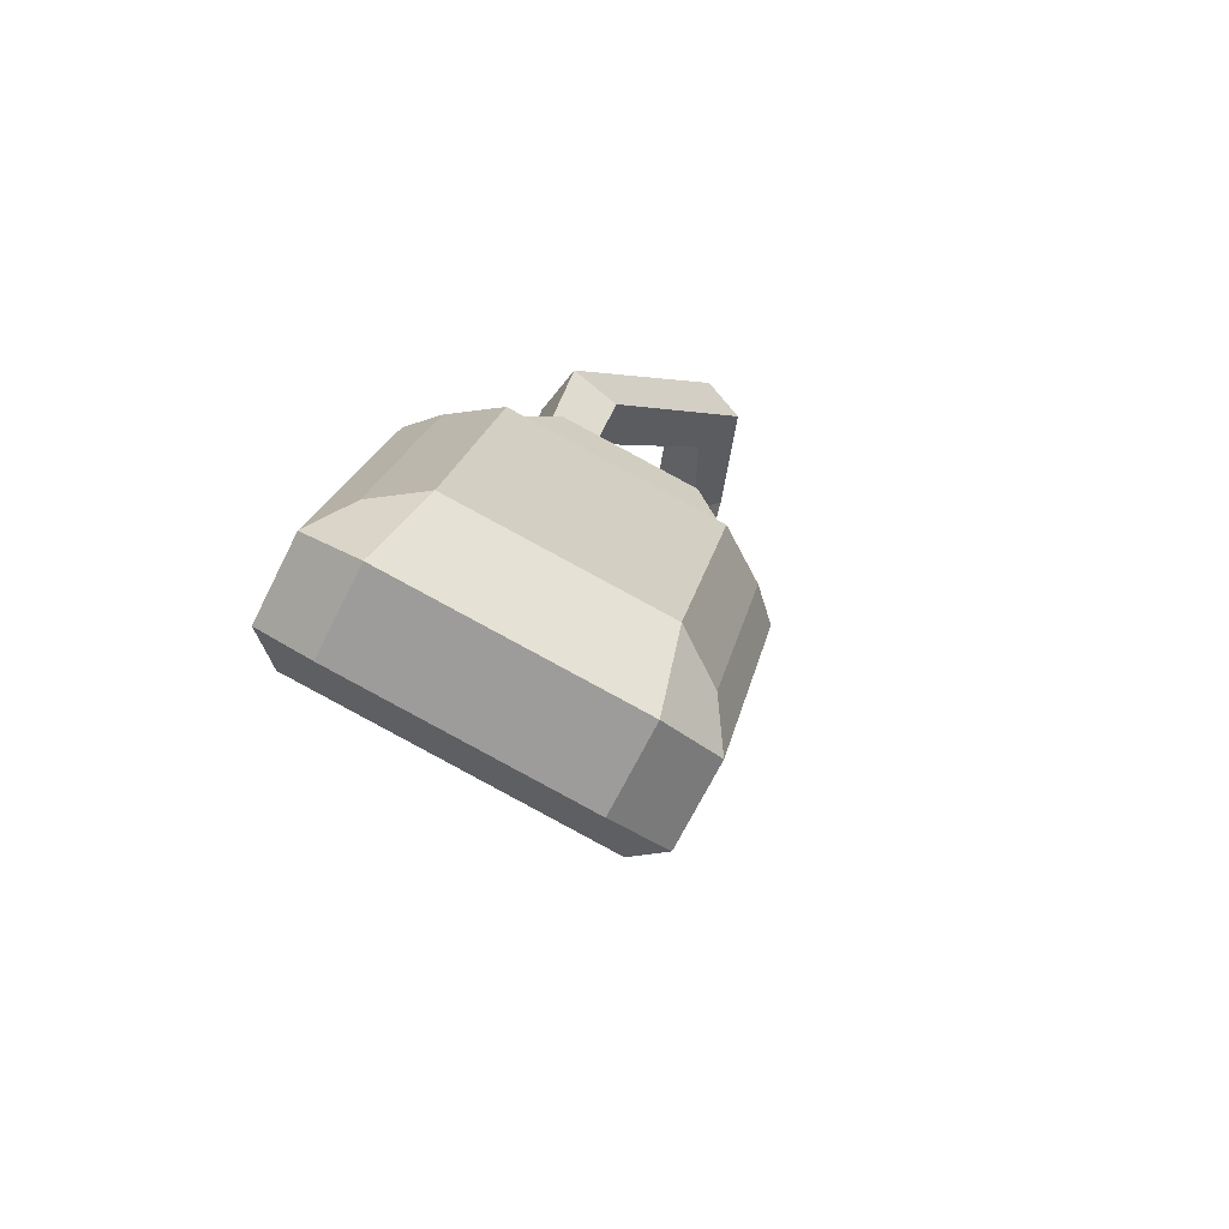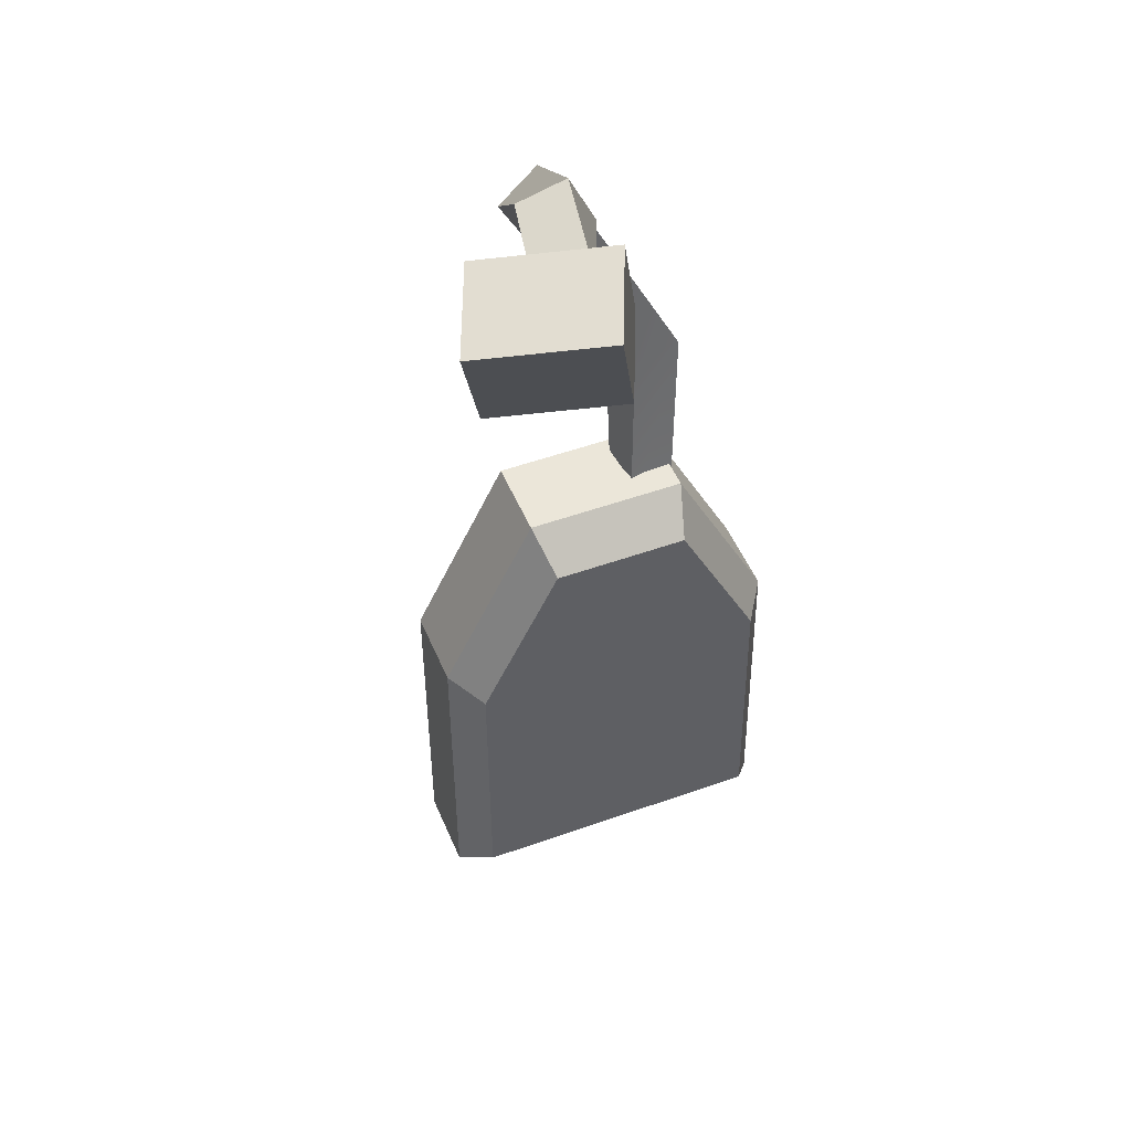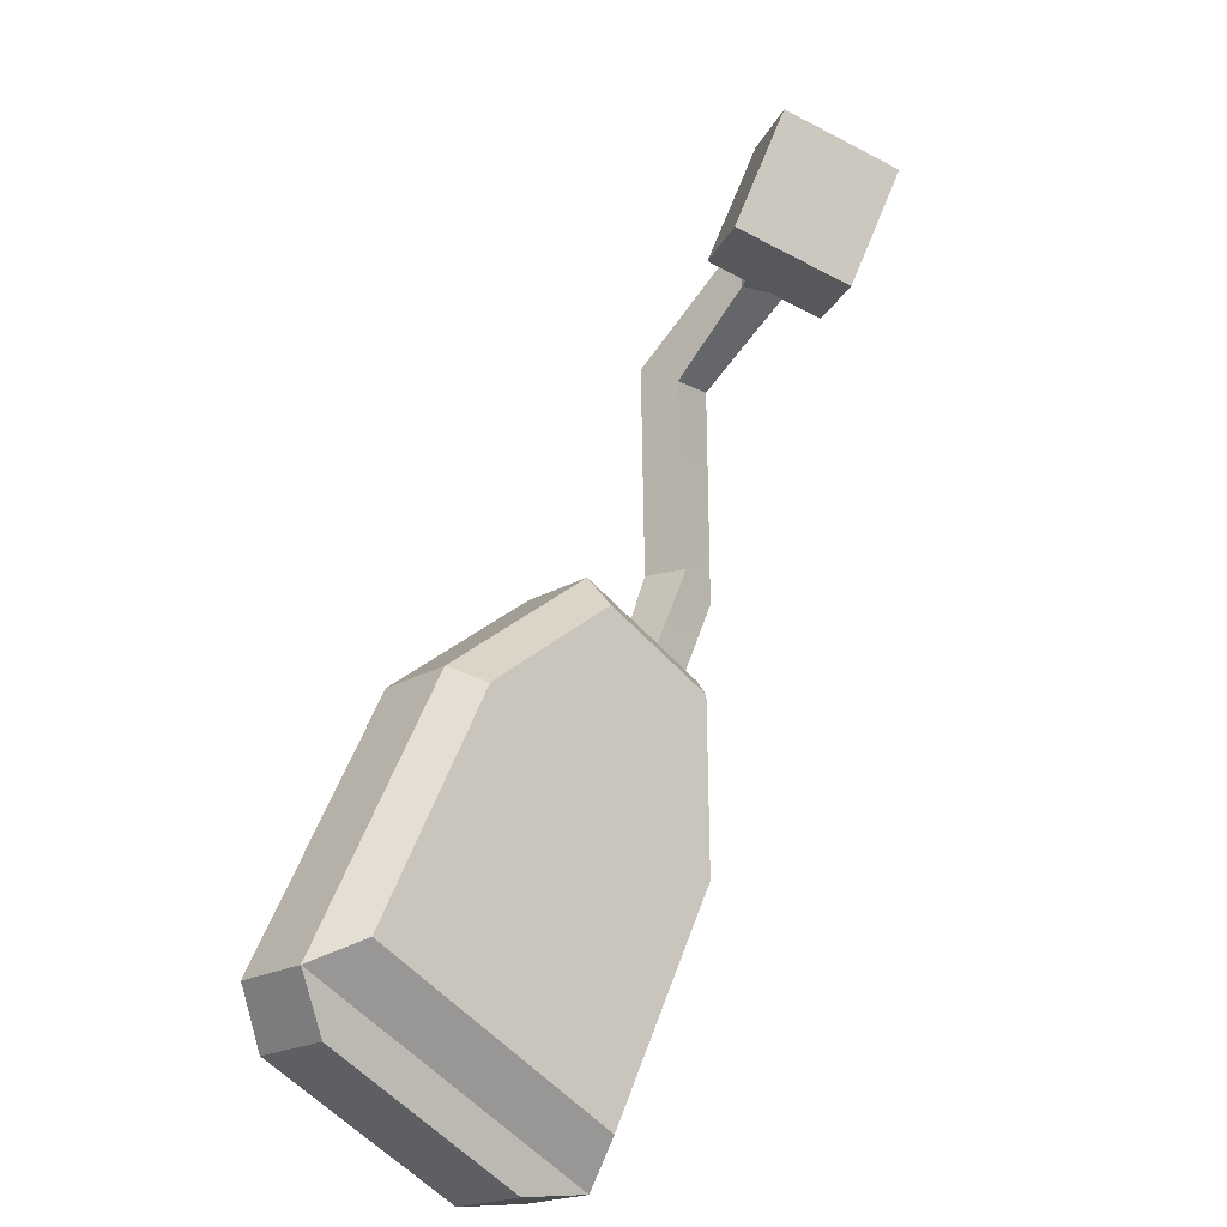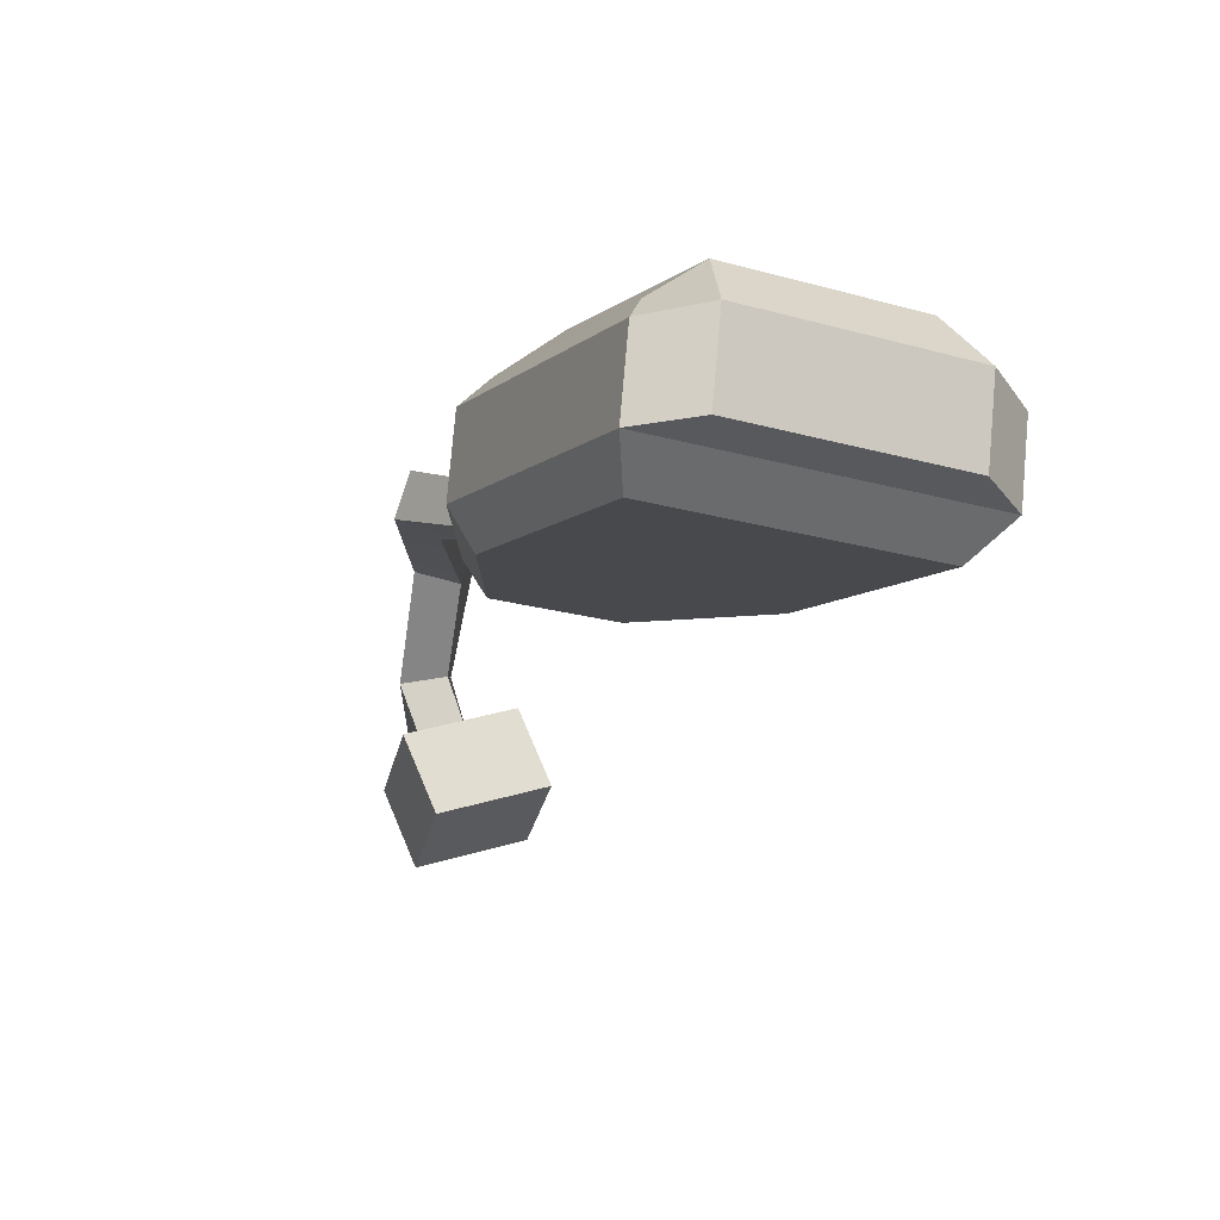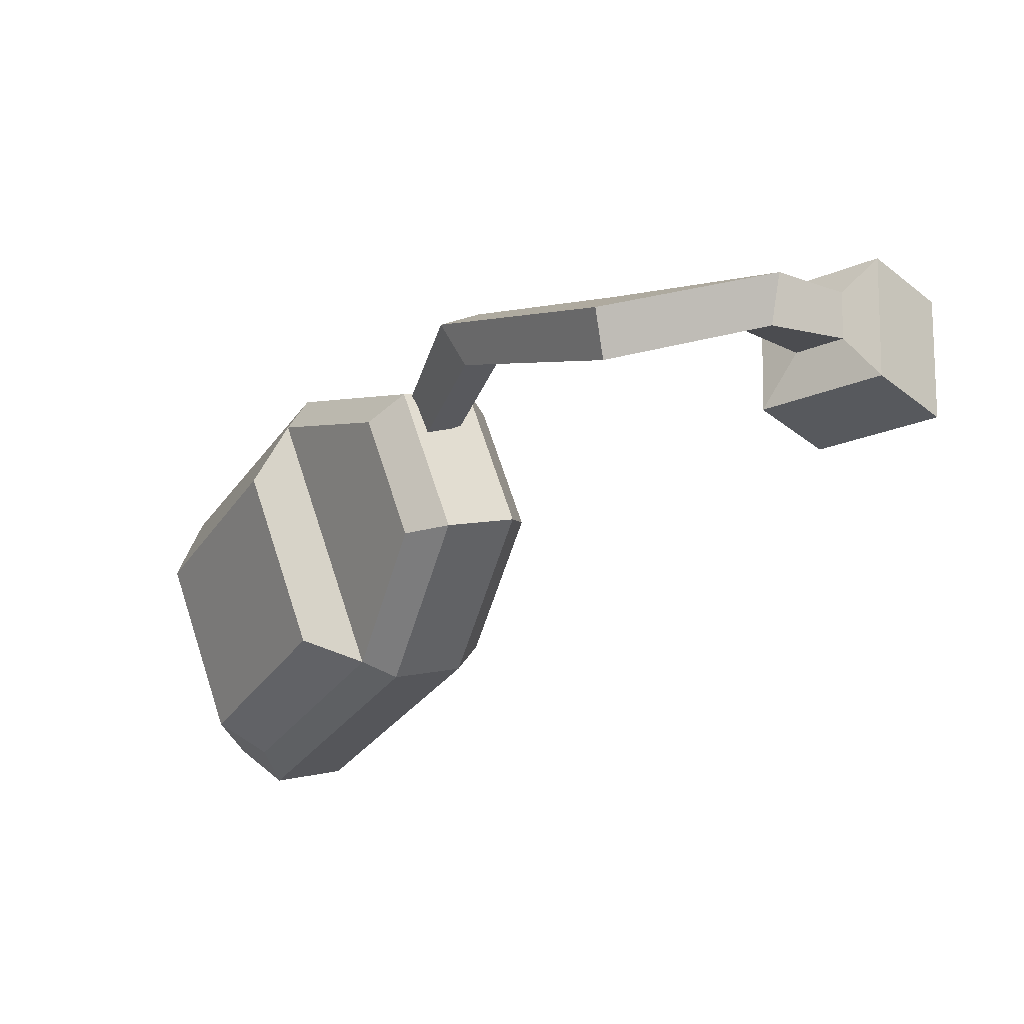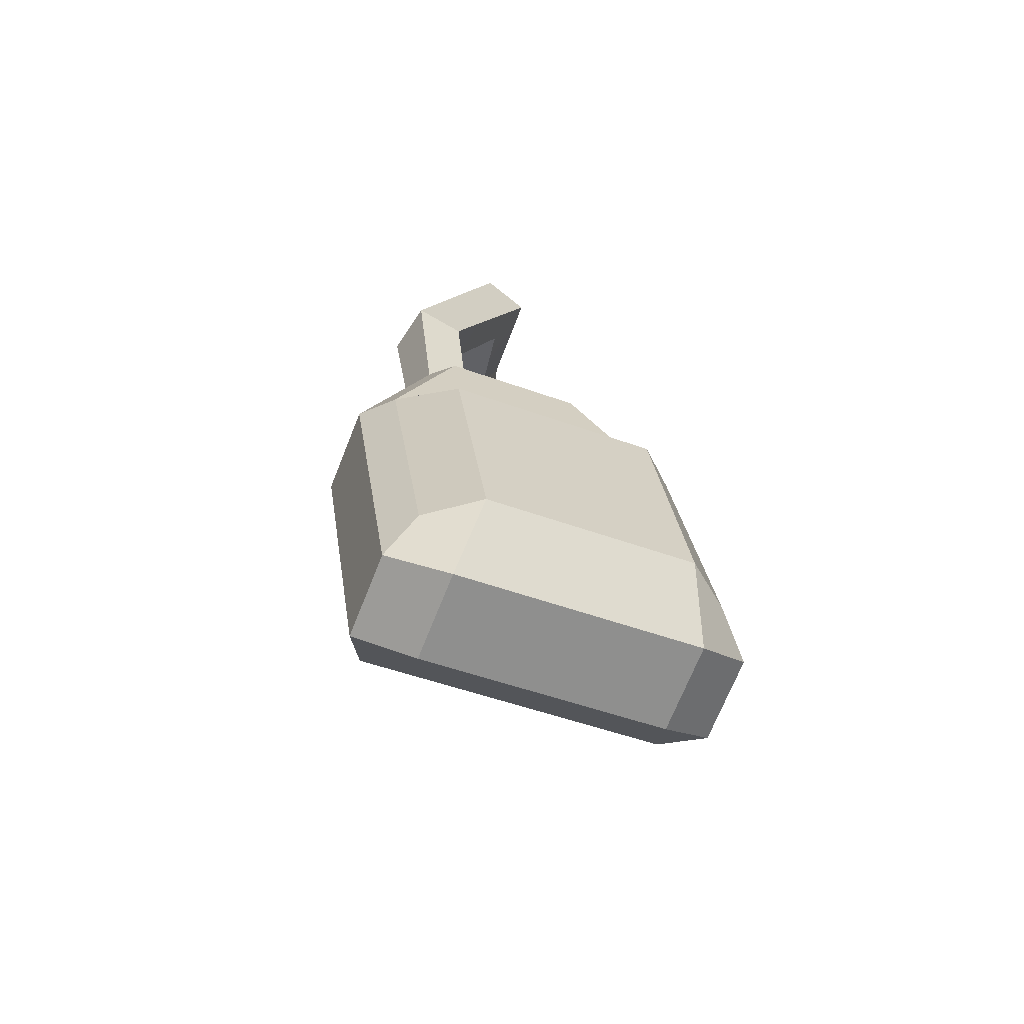
<metadata>
{"format":"obj","ext":"obj","renderer":"f3d","projection":"perspective","resolution":1024,"background":"white","views":[{"elev":47.1,"azim":16.9,"up":"+Z"},{"elev":-70.7,"azim":-173.3,"up":"+Z"},{"elev":-61.7,"azim":150.2,"up":"+Y"},{"elev":24.0,"azim":-24.2,"up":"+Z"},{"elev":64.9,"azim":90.5,"up":"+Y"},{"elev":-36.0,"azim":-3.5,"up":"+Y"}]}
</metadata>
<code>
g SM_Chr_Attach_Radio_01
v -0.02289 0.01381 0.006212
v -0.01487 0.01214 0.00338
v -0.01963 0.0188 0.0125
v -0.01161 0.01713 0.009669
v -0.02277 0.05304 0.003516
v -0.01423 0.05171 -0.001524
v -0.02782 0.0486 -0.00388
v -0.01929 0.04727 -0.008919
v -0.006004 0.08903 -0.02637
v 0.001701 0.08286 -0.02798
v -0.004515 0.07615 -0.03202
v -0.01222 0.08232 -0.03041
v -0.01183 0.09223 -0.06015
v -0.002557 0.08875 -0.05877
v -0.006265 0.08061 -0.05432
v -0.01554 0.08408 -0.05569
v -0.01425 0.08108 -0.07328
v -0.004254 0.08114 -0.07296
v -0.004478 0.07517 -0.06494
v -0.01447 0.07512 -0.06526
v -0.01979 0.08446 -0.07983
v 0.005385 0.08459 -0.07903
v 0.004822 0.06956 -0.05883
v -0.02035 0.06942 -0.05963
v -0.01788 0.07164 -0.09217
v 0.007289 0.07178 -0.09137
v 0.006726 0.05675 -0.07117
v -0.01845 0.05661 -0.07197
v -0.02239 -0.04816 0.06561
v 0.03249 -0.05254 0.04693
v -0.02747 -0.001979 0.03985
v 0.02741 -0.006359 0.02118
v -0.03691 -0.01657 0.01554
v 0.01797 -0.02095 -0.003132
v -0.03183 -0.06275 0.0413
v 0.02305 -0.06713 0.02262
v -0.03438 -0.002726 0.03585
v 0.03028 -0.007886 0.01385
v 0.03626 -0.06229 0.04419
v -0.02839 -0.05713 0.06619
v -0.03355 -0.0651 0.05292
v 0.03111 -0.07026 0.03091
v 0.02513 -0.01585 0.000574
v -0.03953 -0.01069 0.02258
v -0.0203 0.02783 0.01204
v 0.009173 0.02547 0.002012
v 0.004021 0.01751 -0.01126
v -0.02545 0.01986 -0.001233
v -0.01552 0.02395 0.01964
v 0.009496 0.02196 0.01113
v 5.903e-05 0.007364 -0.01318
v -0.02496 0.00936 -0.004665
v -0.01101 -0.0474 0.07006
v 0.02639 -0.05039 0.05733
v 0.02201 -0.007589 0.03442
v -0.01539 -0.004604 0.04715
v -0.02173 -0.07052 0.05494
v 0.02233 -0.07403 0.03995
v 0.02767 -0.06576 0.05372
v -0.01639 -0.06225 0.06872
v -0.01963 0.0188 0.0125
v -0.01161 0.01713 0.009669
v -0.02289 0.01381 0.006212
v -0.01487 0.01214 0.00338
v -0.01487 0.01214 0.00338
v -0.01161 0.01713 0.009669
v -0.01423 0.05171 -0.001524
v -0.01929 0.04727 -0.008919
v -0.02782 0.0486 -0.00388
v -0.02277 0.05304 0.003516
v -0.01963 0.0188 0.0125
v -0.02289 0.01381 0.006212
v -0.02277 0.05304 0.003516
v -0.01423 0.05171 -0.001524
v -0.01423 0.05171 -0.001524
v 0.001701 0.08286 -0.02798
v -0.01929 0.04727 -0.008919
v -0.004515 0.07615 -0.03202
v -0.02782 0.0486 -0.00388
v -0.01222 0.08232 -0.03041
v -0.006004 0.08903 -0.02637
v -0.02277 0.05304 0.003516
v -0.006004 0.08903 -0.02637
v 0.001701 0.08286 -0.02798
v -0.002557 0.08875 -0.05877
v -0.004515 0.07615 -0.03202
v -0.006265 0.08061 -0.05432
v -0.01222 0.08232 -0.03041
v -0.01554 0.08408 -0.05569
v -0.01183 0.09223 -0.06015
v -0.01183 0.09223 -0.06015
v -0.002557 0.08875 -0.05877
v -0.002557 0.08875 -0.05877
v -0.004254 0.08114 -0.07296
v -0.006265 0.08061 -0.05432
v -0.006265 0.08061 -0.05432
v -0.004478 0.07517 -0.06494
v -0.01554 0.08408 -0.05569
v -0.01554 0.08408 -0.05569
v -0.01447 0.07512 -0.06526
v -0.01425 0.08108 -0.07328
v -0.01183 0.09223 -0.06015
v -0.01425 0.08108 -0.07328
v -0.004254 0.08114 -0.07296
v -0.004254 0.08114 -0.07296
v 0.005385 0.08459 -0.07903
v -0.004478 0.07517 -0.06494
v -0.004478 0.07517 -0.06494
v 0.004822 0.06956 -0.05883
v -0.01447 0.07512 -0.06526
v -0.01447 0.07512 -0.06526
v -0.02035 0.06942 -0.05963
v -0.01979 0.08446 -0.07983
v -0.01425 0.08108 -0.07328
v -0.01979 0.08446 -0.07983
v -0.01788 0.07164 -0.09217
v 0.007289 0.07178 -0.09137
v 0.005385 0.08459 -0.07903
v 0.005385 0.08459 -0.07903
v 0.007289 0.07178 -0.09137
v 0.006726 0.05675 -0.07117
v 0.004822 0.06956 -0.05883
v 0.004822 0.06956 -0.05883
v 0.006726 0.05675 -0.07117
v -0.01845 0.05661 -0.07197
v -0.02035 0.06942 -0.05963
v -0.02035 0.06942 -0.05963
v -0.01845 0.05661 -0.07197
v -0.01788 0.07164 -0.09217
v -0.01979 0.08446 -0.07983
v -0.0203 0.02783 0.01204
v 0.009173 0.02547 0.002012
v 0.03028 -0.007886 0.01385
v 0.03626 -0.06229 0.04419
v -0.01639 -0.06225 0.06872
v -0.01101 -0.0474 0.07006
v 0.02639 -0.05039 0.05733
v 0.02767 -0.06576 0.05372
v -0.03438 -0.002726 0.03585
v -0.02839 -0.05713 0.06619
v -0.03183 -0.06275 0.0413
v -0.03355 -0.0651 0.05292
v 0.03111 -0.07026 0.03091
v 0.02305 -0.06713 0.02262
v 0.02513 -0.01585 0.000574
v 0.01797 -0.02095 -0.003132
v 0.02305 -0.06713 0.02262
v 0.03111 -0.07026 0.03091
v -0.02545 0.01986 -0.001233
v 0.004021 0.01751 -0.01126
v -0.03183 -0.06275 0.0413
v -0.03691 -0.01657 0.01554
v -0.03953 -0.01069 0.02258
v -0.03355 -0.0651 0.05292
v 0.03028 -0.007886 0.01385
v 0.009173 0.02547 0.002012
v 0.004021 0.01751 -0.01126
v 0.02513 -0.01585 0.000574
v -0.03953 -0.01069 0.02258
v -0.02545 0.01986 -0.001233
v -0.0203 0.02783 0.01204
v -0.03438 -0.002726 0.03585
v -0.02747 -0.001979 0.03985
v -0.01552 0.02395 0.01964
v 0.009496 0.02196 0.01113
v 0.02741 -0.006359 0.02118
v 0.02741 -0.006359 0.02118
v 0.009496 0.02196 0.01113
v 0.009173 0.02547 0.002012
v 0.03028 -0.007886 0.01385
v -0.03438 -0.002726 0.03585
v -0.0203 0.02783 0.01204
v -0.01552 0.02395 0.01964
v -0.02747 -0.001979 0.03985
v 0.02513 -0.01585 0.000574
v 0.004021 0.01751 -0.01126
v 5.903e-05 0.007364 -0.01318
v 0.01797 -0.02095 -0.003132
v 5.903e-05 0.007364 -0.01318
v -0.02496 0.00936 -0.004665
v -0.03691 -0.01657 0.01554
v -0.02496 0.00936 -0.004665
v -0.02545 0.01986 -0.001233
v -0.03953 -0.01069 0.02258
v 0.03249 -0.05254 0.04693
v 0.02639 -0.05039 0.05733
v 0.02201 -0.007589 0.03442
v 0.02741 -0.006359 0.02118
v 0.02741 -0.006359 0.02118
v 0.02201 -0.007589 0.03442
v -0.01539 -0.004604 0.04715
v -0.02747 -0.001979 0.03985
v -0.02747 -0.001979 0.03985
v -0.01539 -0.004604 0.04715
v -0.01101 -0.0474 0.07006
v -0.02239 -0.04816 0.06561
v -0.03355 -0.0651 0.05292
v -0.02173 -0.07052 0.05494
v 0.02233 -0.07403 0.03995
v 0.03111 -0.07026 0.03091
v 0.03111 -0.07026 0.03091
v 0.02233 -0.07403 0.03995
v 0.02767 -0.06576 0.05372
v 0.03626 -0.06229 0.04419
v -0.02839 -0.05713 0.06619
v -0.01639 -0.06225 0.06872
v -0.02173 -0.07052 0.05494
v -0.03355 -0.0651 0.05292
v 0.03626 -0.06229 0.04419
v 0.02767 -0.06576 0.05372
v 0.02639 -0.05039 0.05733
v 0.03249 -0.05254 0.04693
v -0.02239 -0.04816 0.06561
v -0.01101 -0.0474 0.07006
v -0.01639 -0.06225 0.06872
v -0.02839 -0.05713 0.06619
g SM_Chr_Attach_Radio_01_0
f 4 3 1
f 2 4 1
f 6 5 61
f 62 6 61
f 27 28 25
f 26 27 25
f 64 63 7
f 8 64 7
f 7 12 8
f 12 78 8
f 67 66 65
f 68 67 65
f 71 70 69
f 72 71 69
f 10 9 73
f 74 10 73
f 77 11 75
f 11 76 75
f 11 15 76
f 15 85 76
f 82 81 79
f 81 80 79
f 81 90 80
f 90 89 80
f 14 13 83
f 84 14 83
f 16 87 86
f 88 16 86
f 18 17 91
f 92 18 91
f 19 94 93
f 95 19 93
f 20 97 96
f 98 20 96
f 101 100 99
f 102 101 99
f 22 21 103
f 104 22 103
f 23 106 105
f 107 23 105
f 24 109 108
f 110 24 108
f 113 112 111
f 114 113 111
f 117 116 115
f 118 117 115
f 121 120 119
f 122 121 119
f 125 124 123
f 126 125 123
f 129 128 127
f 130 129 127
f 55 56 53
f 54 55 53
f 47 48 45
f 46 47 45
f 36 35 33
f 34 36 33
f 33 180 34
f 180 179 34
f 59 60 57
f 58 59 57
f 42 43 38
f 39 42 38
f 40 37 44
f 41 40 44
f 132 131 49
f 50 132 49
f 133 32 30
f 134 133 30
f 137 136 135
f 138 137 135
f 29 31 139
f 140 29 139
f 143 142 141
f 144 143 141
f 147 146 145
f 148 147 145
f 51 52 149
f 150 51 149
f 153 152 151
f 154 153 151
f 157 156 155
f 158 157 155
f 161 160 159
f 162 161 159
f 165 164 163
f 166 165 163
f 169 168 167
f 170 169 167
f 173 172 171
f 174 173 171
f 177 176 175
f 178 177 175
f 183 182 181
f 184 183 181
f 187 186 185
f 188 187 185
f 191 190 189
f 192 191 189
f 195 194 193
f 196 195 193
f 199 198 197
f 200 199 197
f 203 202 201
f 204 203 201
f 207 206 205
f 208 207 205
f 211 210 209
f 212 211 209
f 215 214 213
f 216 215 213

</code>
